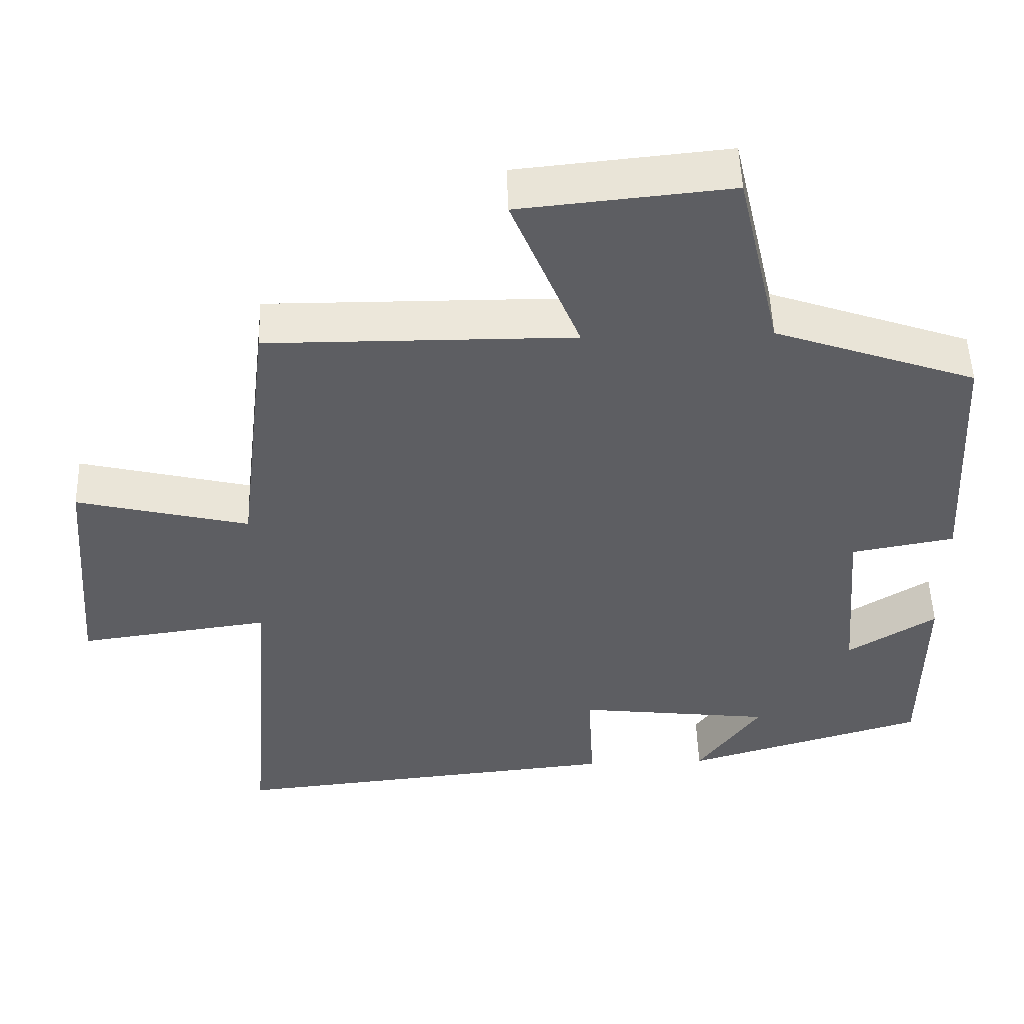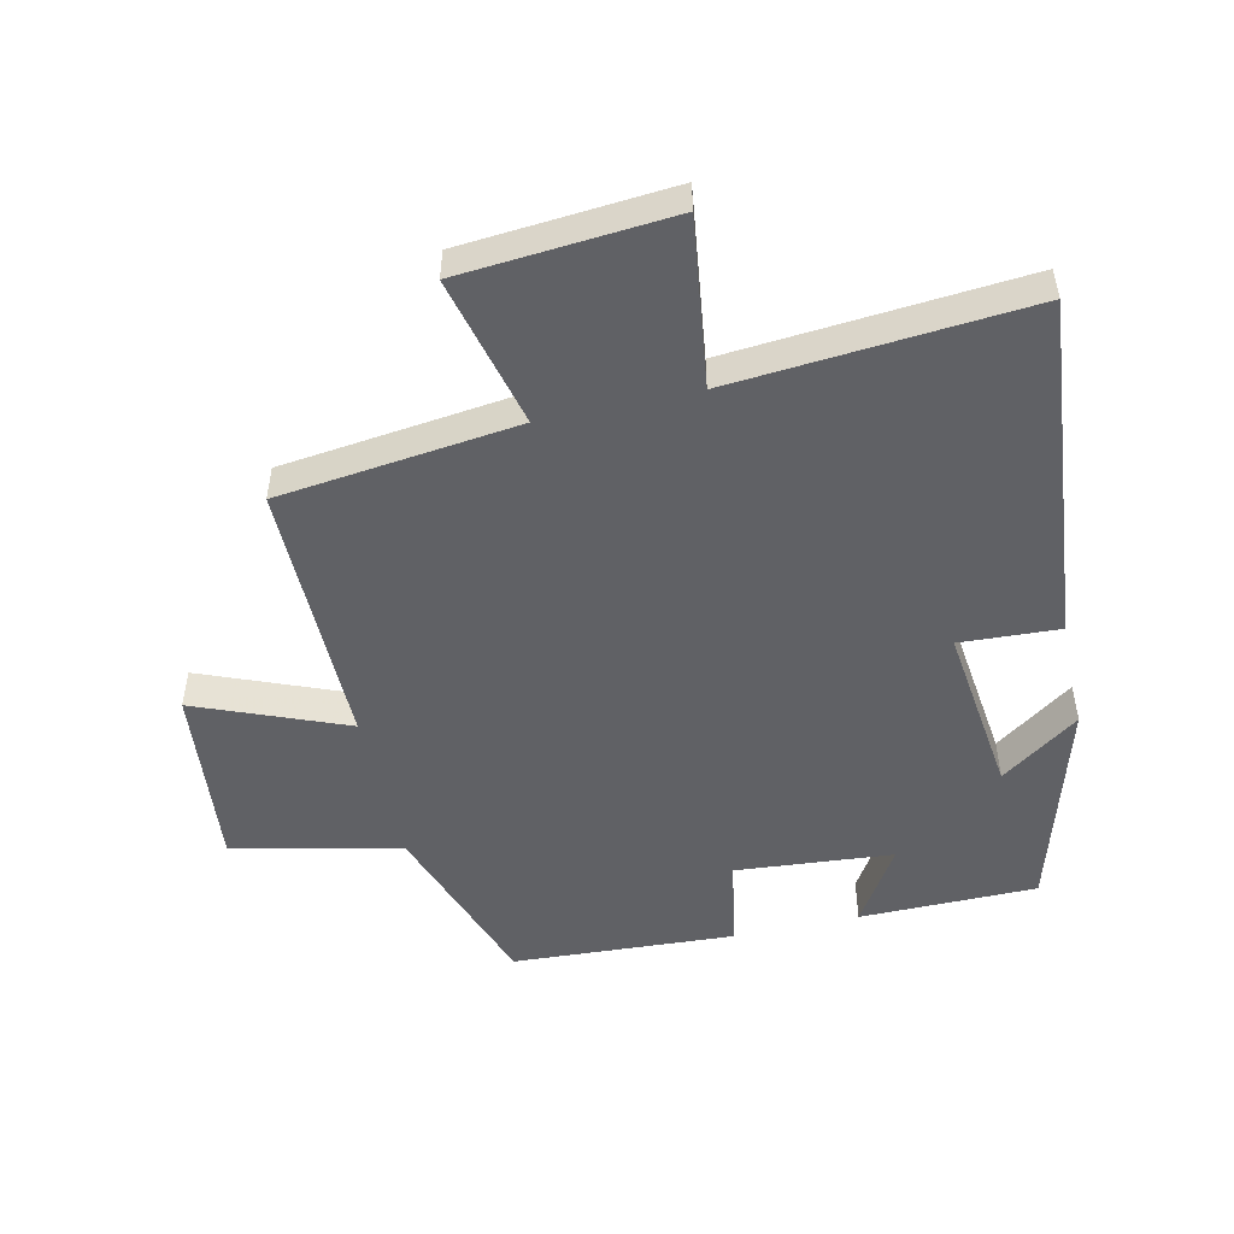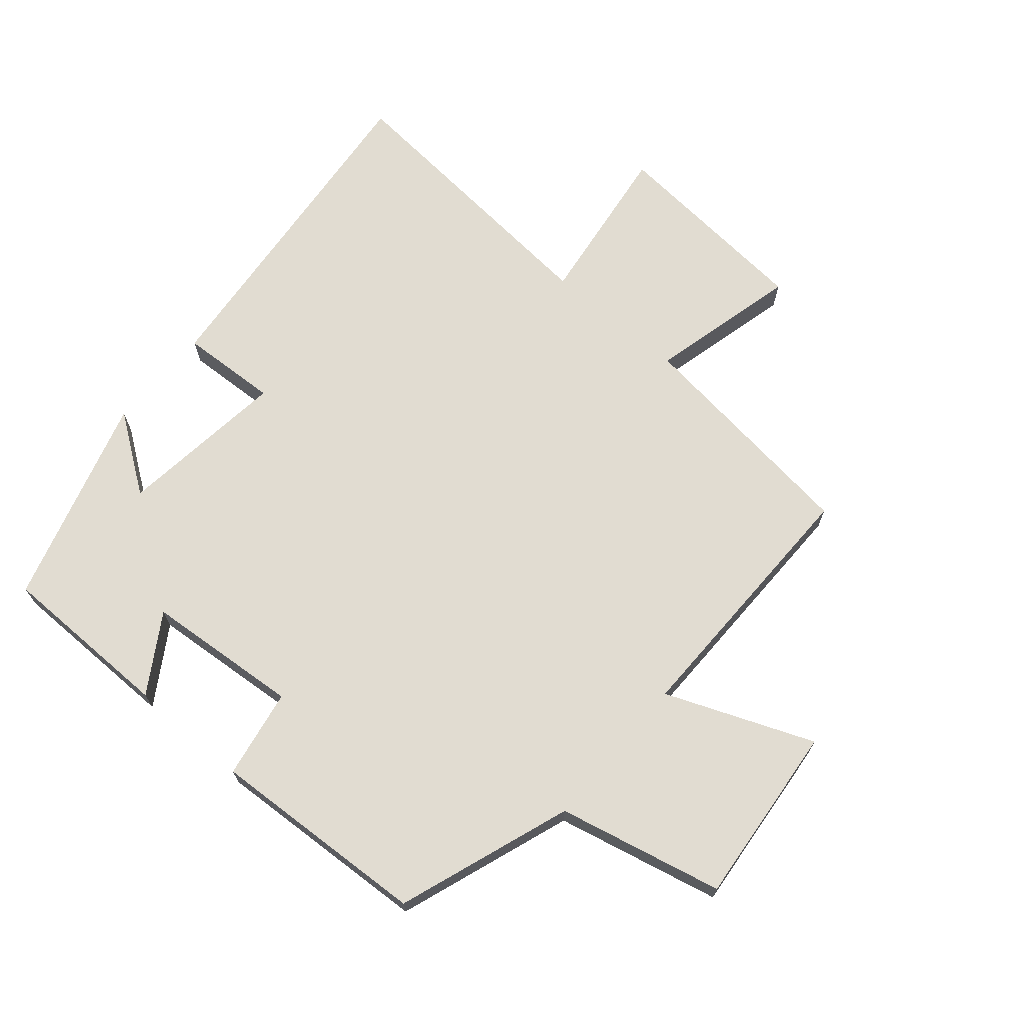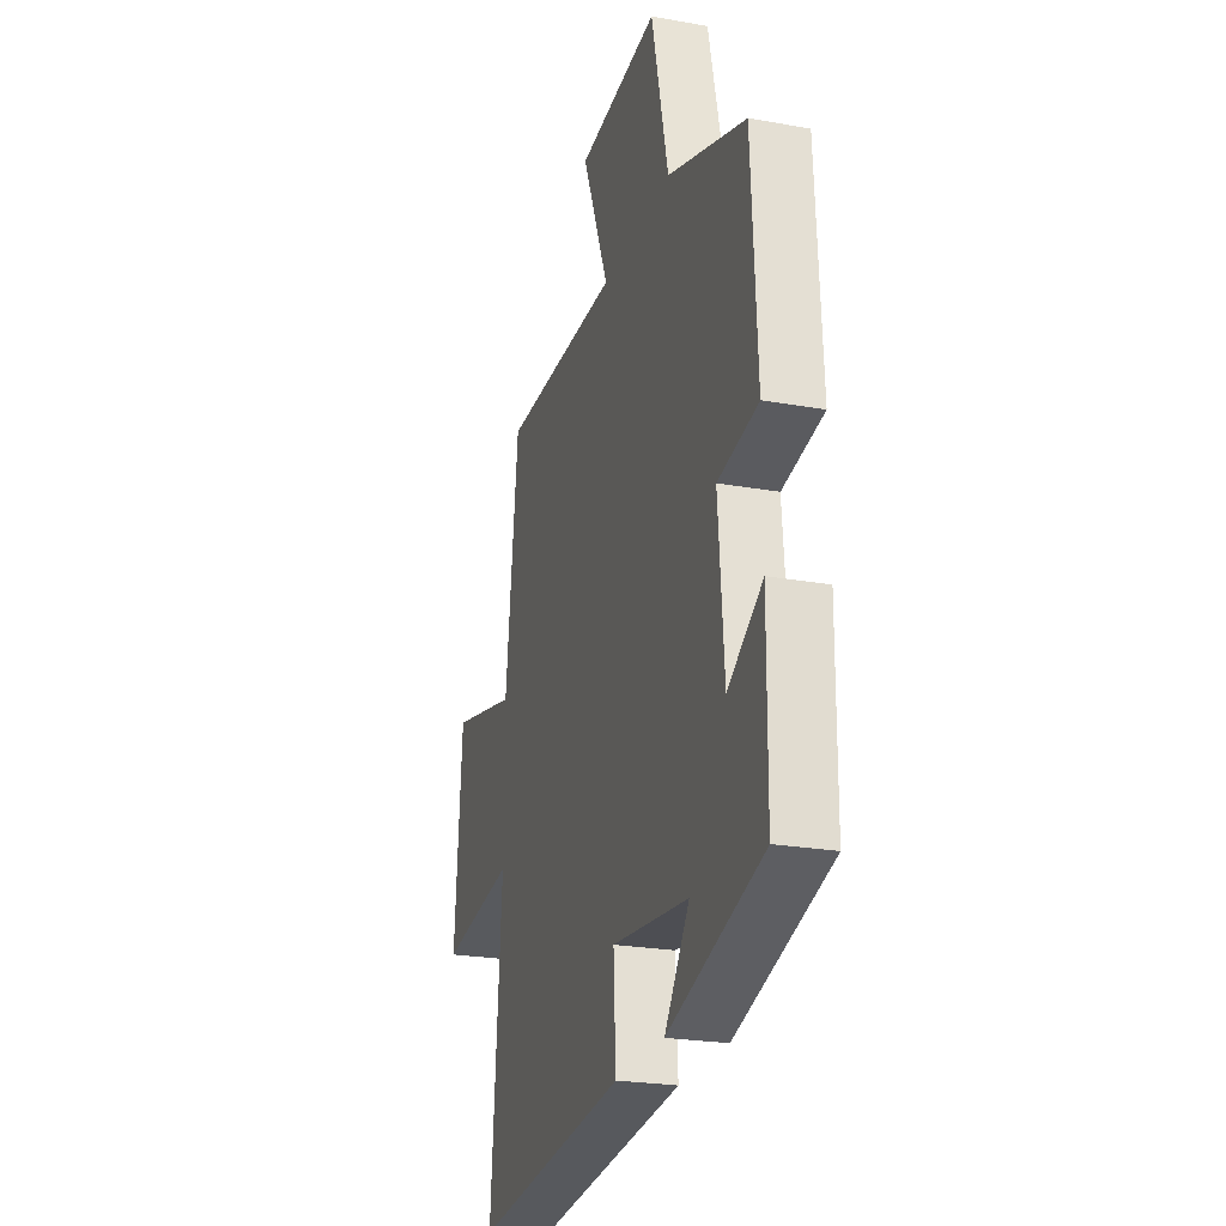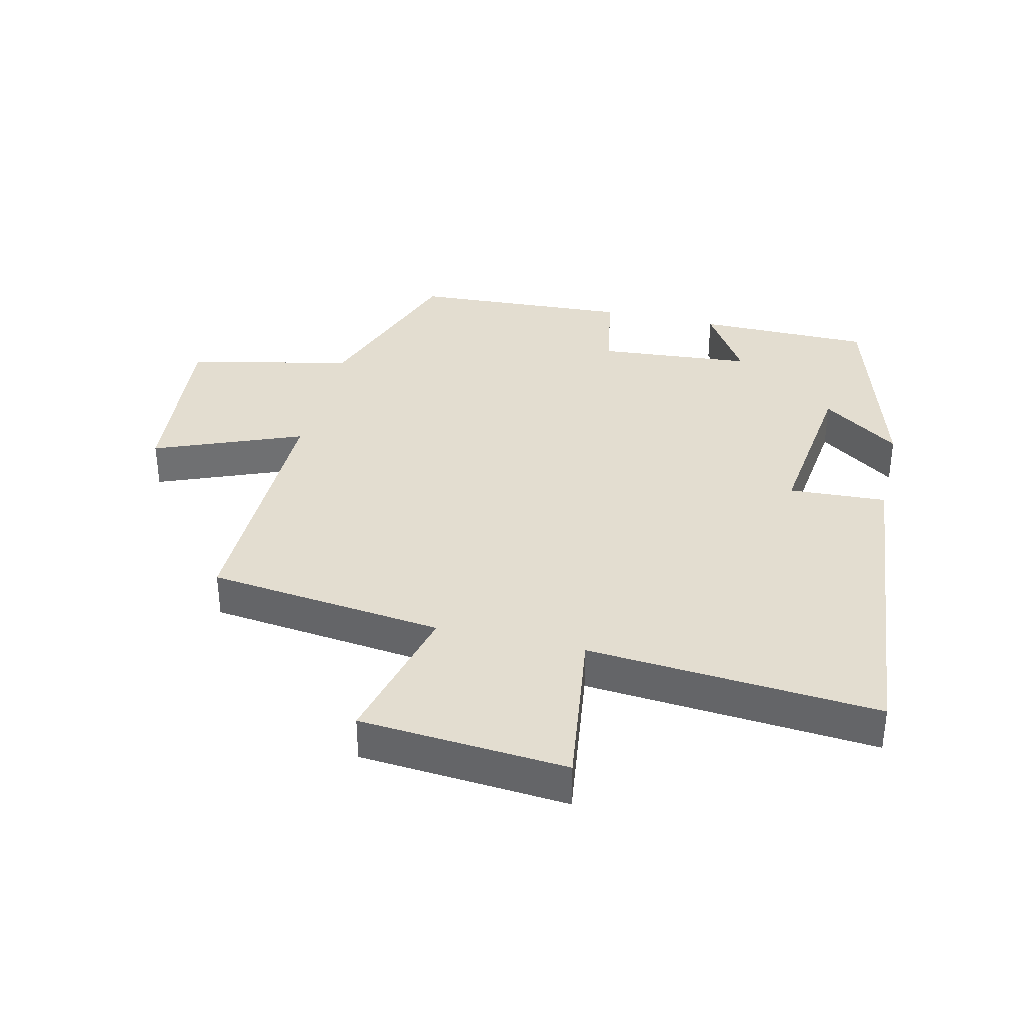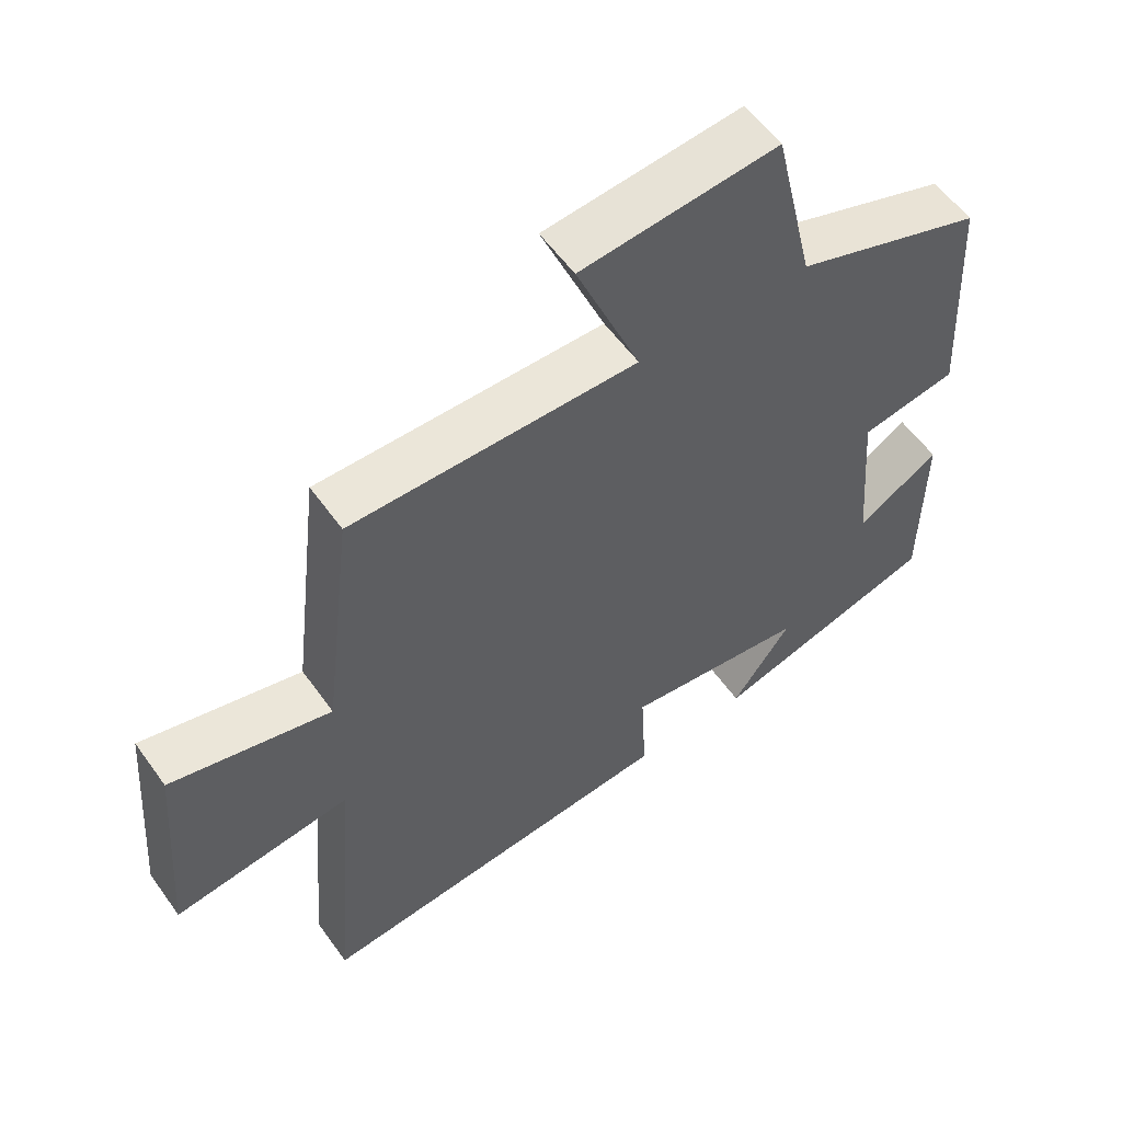
<metadata>
{"format":"obj","ext":"obj","renderer":"f3d","projection":"perspective","resolution":1024,"background":"white","views":[{"elev":51.0,"azim":178.2,"up":"+Z"},{"elev":-50.3,"azim":102.7,"up":"+Y"},{"elev":69.3,"azim":-49.5,"up":"+Y"},{"elev":-24.0,"azim":-106.6,"up":"+Z"},{"elev":35.5,"azim":103.3,"up":"+Y"},{"elev":57.0,"azim":144.8,"up":"+Z"}]}
</metadata>
<code>
v 0.456 0.07 0.503
v 0.5 0.07 0.134
v 0.733 0.07 0.191
v 0.759 0.07 -0.133
v 0.5 0.07 -0.098
v 0.537 0.07 -0.552
v 0.002 0.07 -0.5
v 0.01 0.07 -0.347
v -0.256 0.07 -0.379
v -0.17 0.07 -0.5
v -0.498 0.07 -0.404
v -0.5 0.07 -0.131
v -0.38 0.07 -0.206
v -0.36 0.07 0.036
v -0.5 0.07 0.061
v -0.481 0.07 0.404
v -0.208 0.07 0.5
v -0.149 0.07 0.758
v 0.135 0.07 0.73
v 0.042 0.07 0.5
v 0.456 0 0.503
v 0.5 0 0.134
v 0.733 0 0.191
v 0.759 0 -0.133
v 0.5 0 -0.098
v 0.537 0 -0.552
v 0.002 0 -0.5
v 0.01 0 -0.347
v -0.256 0 -0.379
v -0.17 0 -0.5
v -0.498 0 -0.404
v -0.5 0 -0.131
v -0.38 0 -0.206
v -0.36 0 0.036
v -0.5 0 0.061
v -0.481 0 0.404
v -0.208 0 0.5
v -0.149 0 0.758
v 0.135 0 0.73
v 0.042 0 0.5
f 17 18 19 20
f 15 16 17 20
f 14 15 20 1
f 13 14 1 2
f 10 11 12 13
f 9 10 13
f 8 9 13 2
f 5 6 7 8
f 5 8 2 3
f 3 4 5
f 40 39 38 37
f 40 37 36 35
f 21 40 35 34
f 22 21 34 33
f 33 32 31 30
f 33 30 29
f 22 33 29 28
f 28 27 26 25
f 23 22 28 25
f 25 24 23
f 1 21 22 2
f 2 22 23 3
f 3 23 24 4
f 4 24 25 5
f 5 25 26 6
f 6 26 27 7
f 7 27 28 8
f 8 28 29 9
f 9 29 30 10
f 10 30 31 11
f 11 31 32 12
f 12 32 33 13
f 13 33 34 14
f 14 34 35 15
f 15 35 36 16
f 16 36 37 17
f 17 37 38 18
f 18 38 39 19
f 19 39 40 20
f 20 40 21 1

</code>
